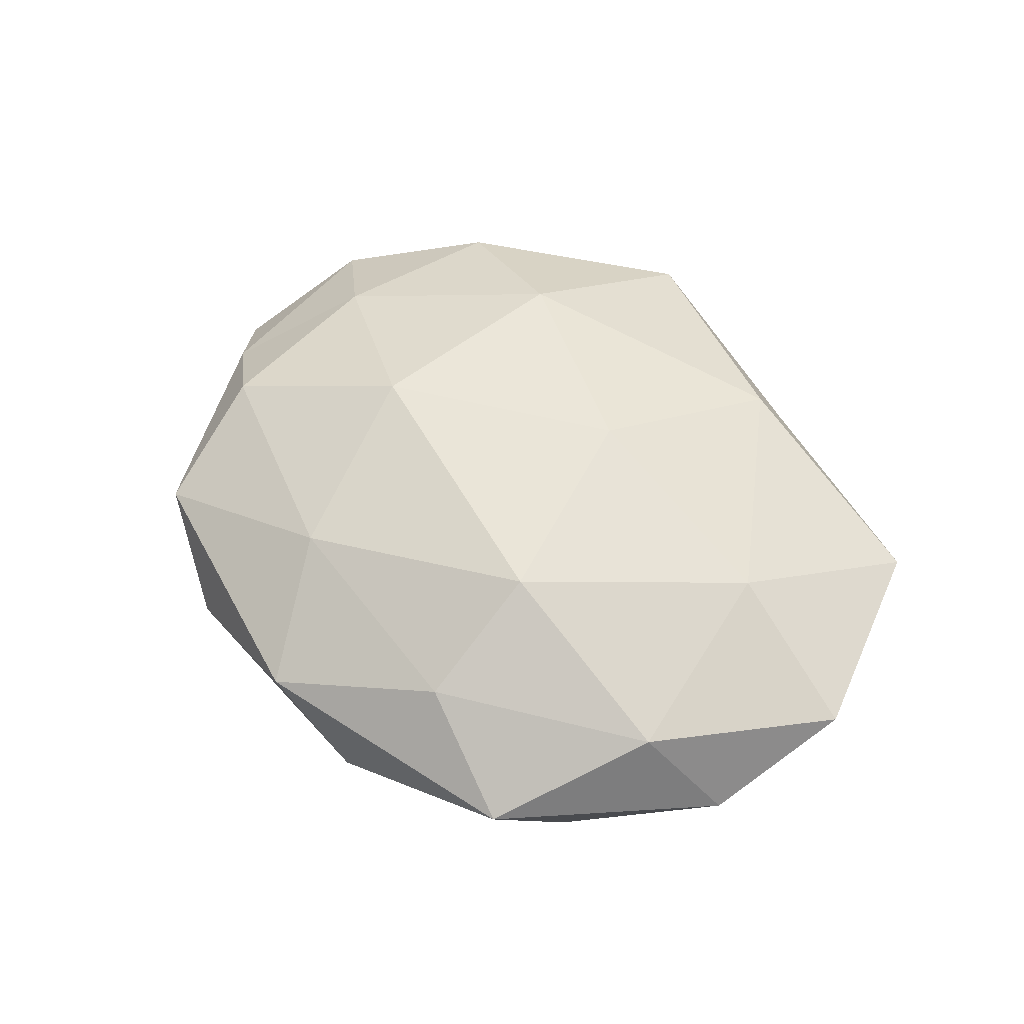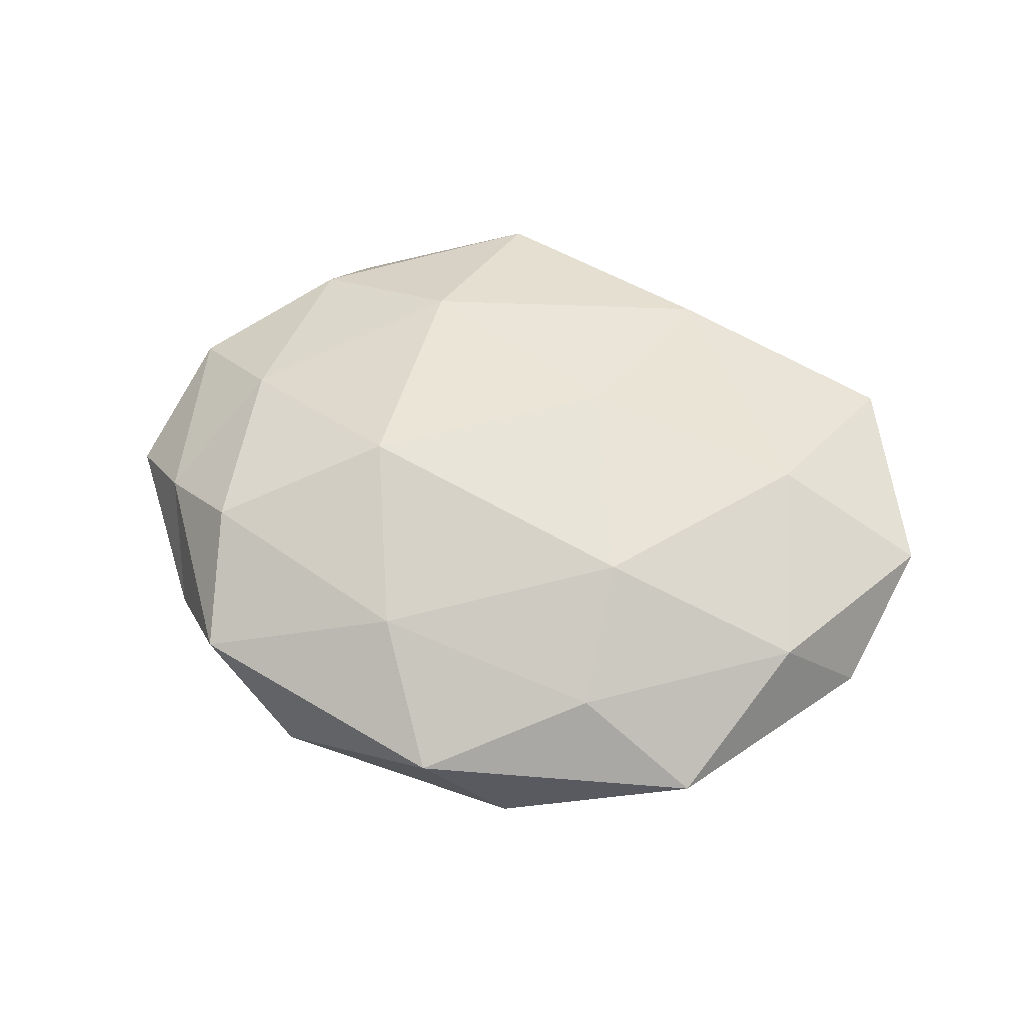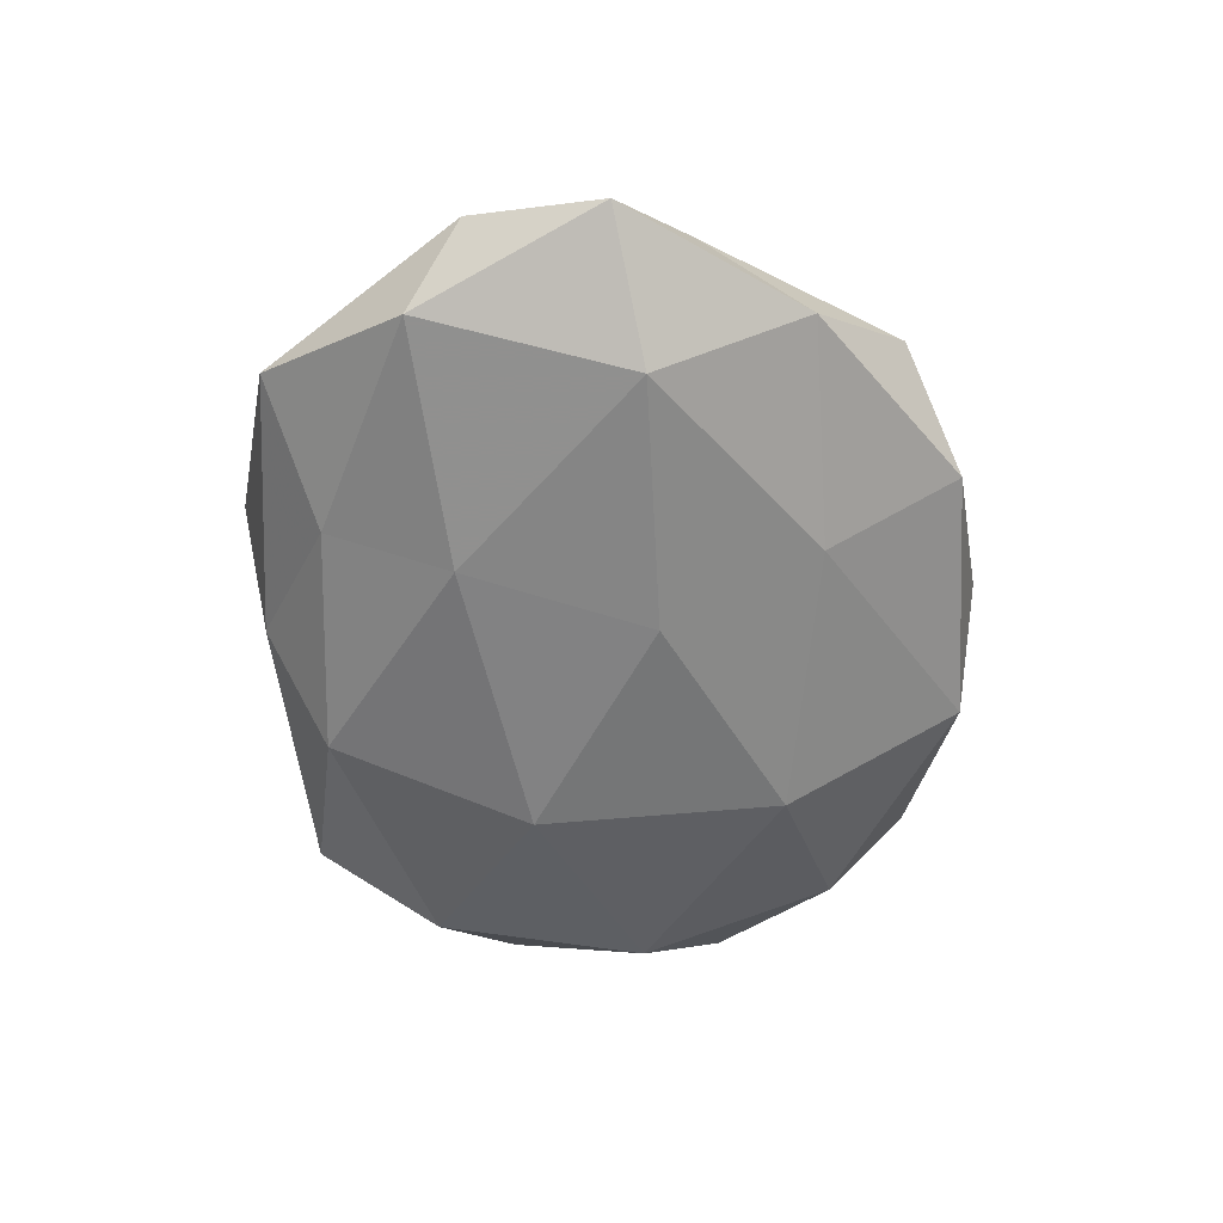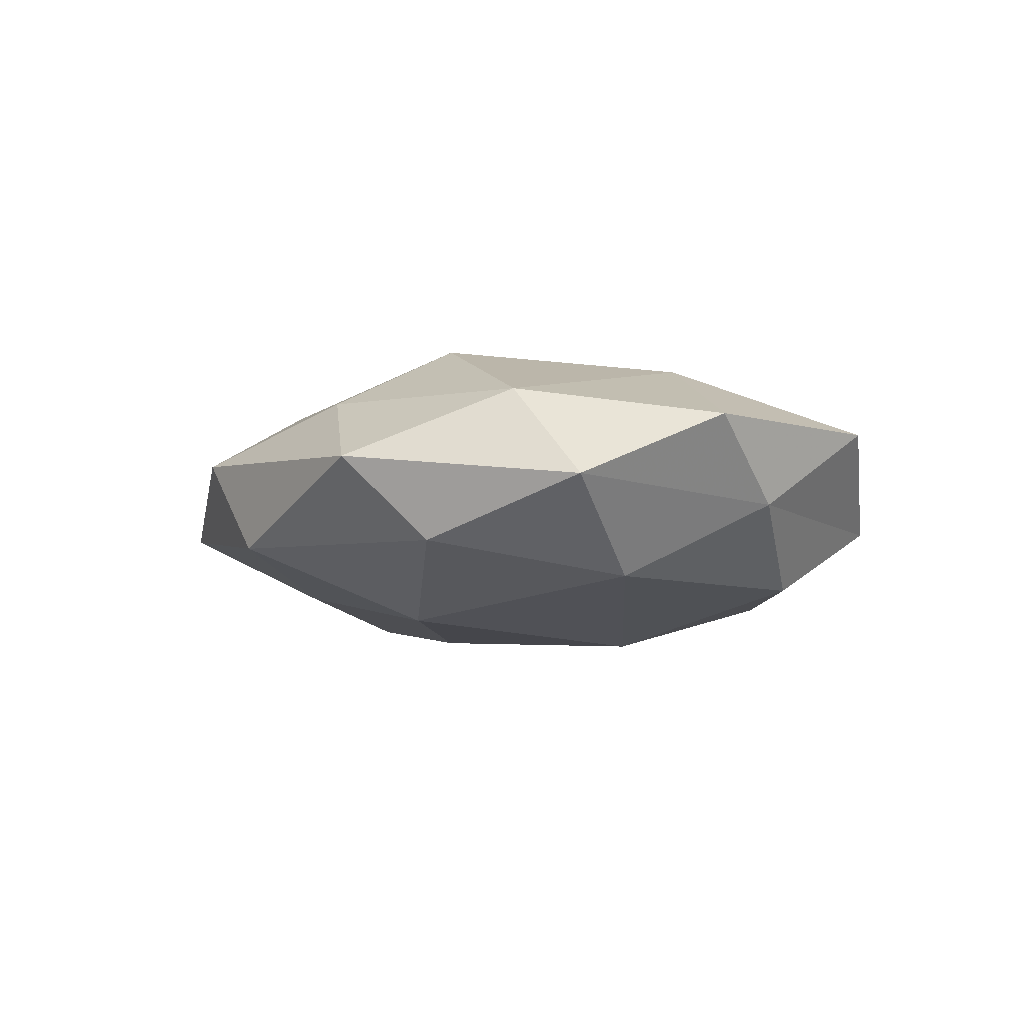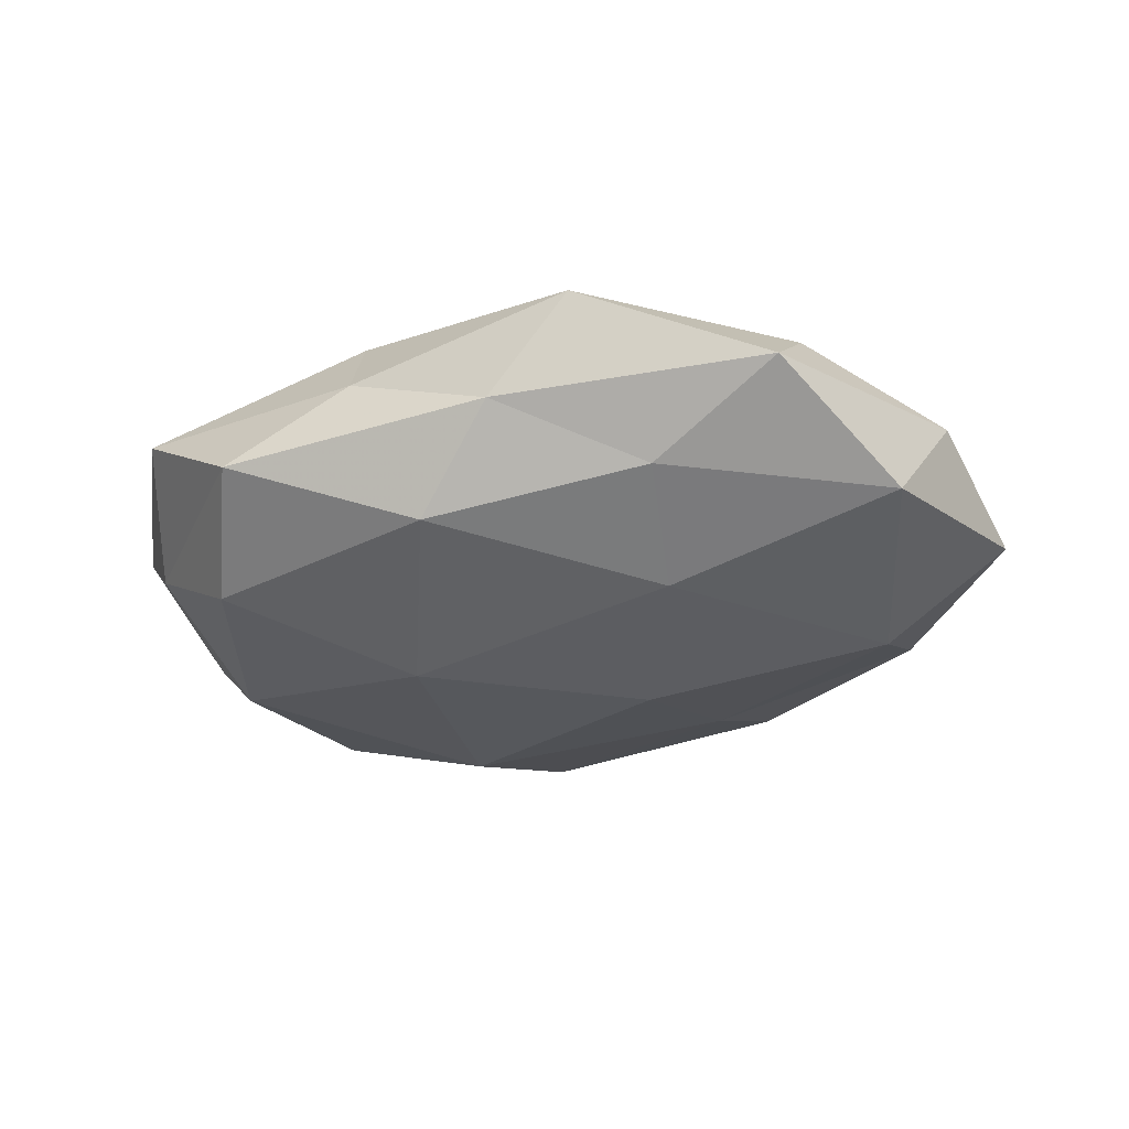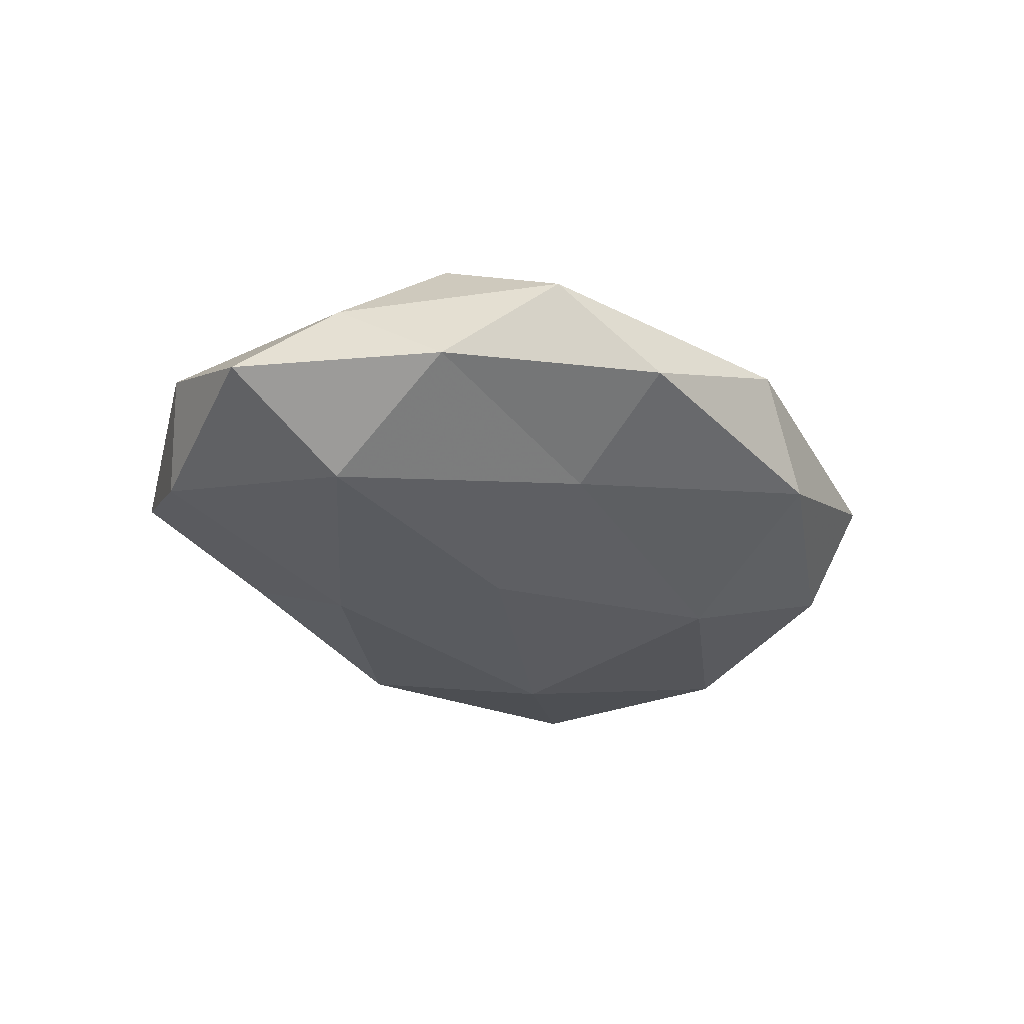
<metadata>
{"format":"obj","ext":"obj","renderer":"f3d","projection":"perspective","resolution":1024,"background":"white","views":[{"elev":54.3,"azim":-134.0,"up":"+Z"},{"elev":57.2,"azim":-164.4,"up":"+Z"},{"elev":-55.8,"azim":91.9,"up":"+Z"},{"elev":-7.2,"azim":-112.1,"up":"+Z"},{"elev":-33.1,"azim":13.8,"up":"+Z"},{"elev":-30.4,"azim":129.8,"up":"+Z"}]}
</metadata>
<code>
v 0.03945 0.02274 -0.004817
v 0.009974 0.006223 -0.01695
v -0.01398 -0.007871 -0.0184
v -0.03303 -0.005737 0.01291
v -0.01439 -0.03414 0.003338
v -0.03294 0.025 -0.008319
v -0.03016 0.03414 0.001033
v 0.03806 0.005618 -0.01377
v 0.009275 0.02754 0.01191
v 0.001857 -0.03682 -0.003192
v -0.007905 -0.007218 0.01829
v -0.008585 0.03892 -0.007427
v 0.01132 -0.03932 0.007407
v 0.04803 -0.01248 0.001864
v -0.04114 -0.0259 0.005373
v 0.03251 -0.03419 -0.001025
v 0.01542 0.02346 -0.01115
v 0.01634 0.007194 0.01793
v -0.05049 -0.003156 0.004987
v 0.03093 0.03277 0.004768
v -0.01571 0.01579 0.01693
v -0.04656 0.01234 -0.001921
v 0.01928 0.03826 -0.003796
v -0.01423 0.01938 -0.0159
v 0.04276 -0.01799 -0.00886
v -0.007072 -0.02995 -0.01273
v -0.0387 0.003413 -0.01207
v -0.01508 -0.02801 0.01306
v 0.01653 -0.01446 -0.01502
v 0.0008285 0.04127 0.003616
v 0.05256 0.002635 -0.004927
v 0.03387 0.0181 0.01173
v 0.01775 -0.0286 -0.008689
v -0.02859 -0.03371 -0.004839
v -0.0442 -0.01203 -0.003917
v 0.01624 -0.01893 0.01514
v -0.01635 0.03046 0.009403
v -0.03827 0.01677 0.008483
v 0.03634 -0.00343 0.01053
v -0.0334 -0.01987 -0.01256
v 0.04409 0.0108 0.003665
v 0.03383 -0.02411 0.007862
f 6 7 12
f 10 13 5
f 16 13 10
f 8 17 1
f 8 2 17
f 19 15 4
f 4 11 21
f 21 18 9
f 21 11 18
f 22 7 6
f 1 17 23
f 23 17 12
f 1 23 20
f 3 24 2
f 12 24 6
f 17 2 24
f 17 24 12
f 14 16 25
f 22 6 27
f 27 24 3
f 27 6 24
f 4 28 11
f 28 5 13
f 15 28 4
f 15 5 28
f 2 29 3
f 8 29 2
f 25 29 8
f 29 26 3
f 7 30 12
f 20 30 9
f 12 30 23
f 20 23 30
f 31 8 1
f 31 25 8
f 31 14 25
f 9 18 32
f 32 20 9
f 33 16 10
f 25 16 33
f 10 26 33
f 25 33 29
f 29 33 26
f 5 34 10
f 15 34 5
f 34 26 10
f 19 35 15
f 19 22 35
f 22 27 35
f 35 34 15
f 36 18 11
f 11 28 36
f 28 13 36
f 37 21 9
f 7 37 30
f 9 30 37
f 19 4 38
f 4 21 38
f 38 7 22
f 19 38 22
f 38 37 7
f 38 21 37
f 39 32 18
f 39 18 36
f 3 26 40
f 40 27 3
f 34 40 26
f 35 27 40
f 35 40 34
f 1 20 41
f 31 1 41
f 31 41 14
f 41 20 32
f 41 39 14
f 41 32 39
f 16 42 13
f 14 42 16
f 36 13 42
f 14 39 42
f 42 39 36

</code>
